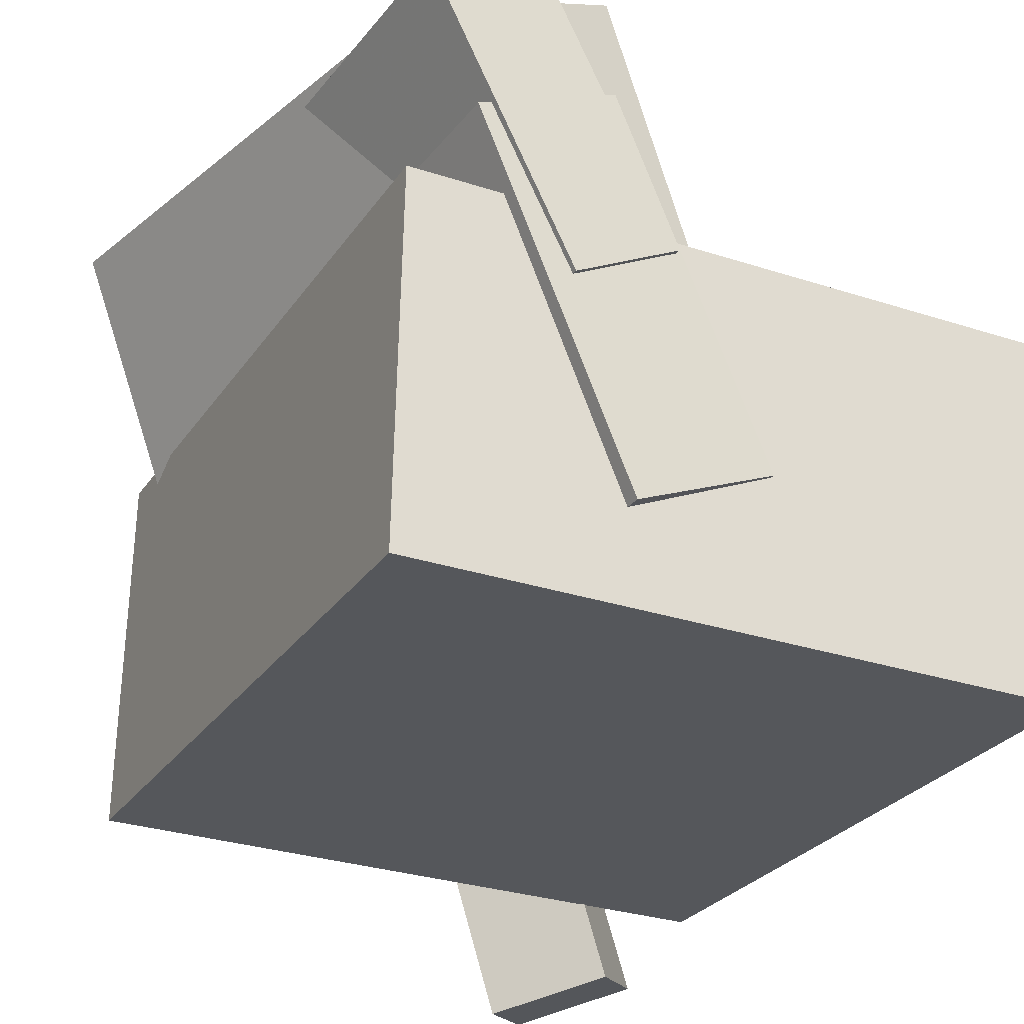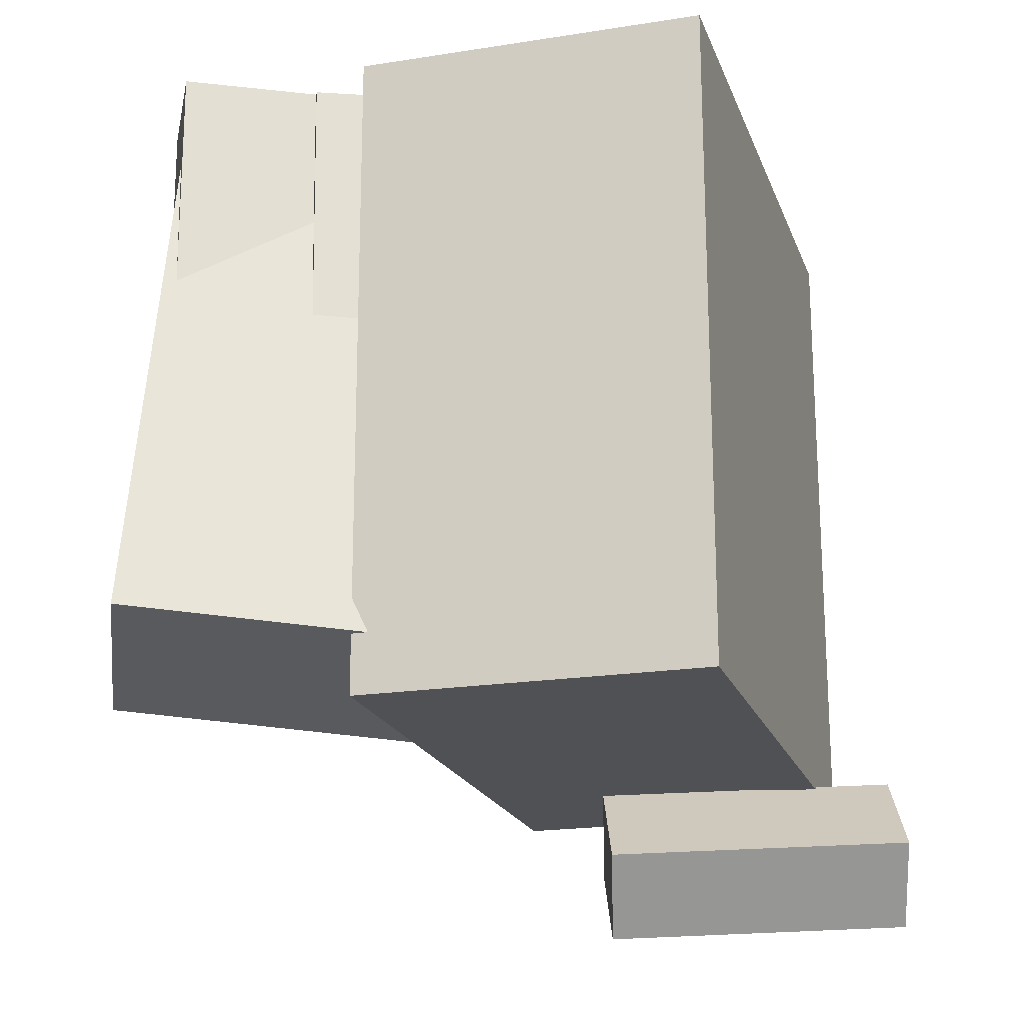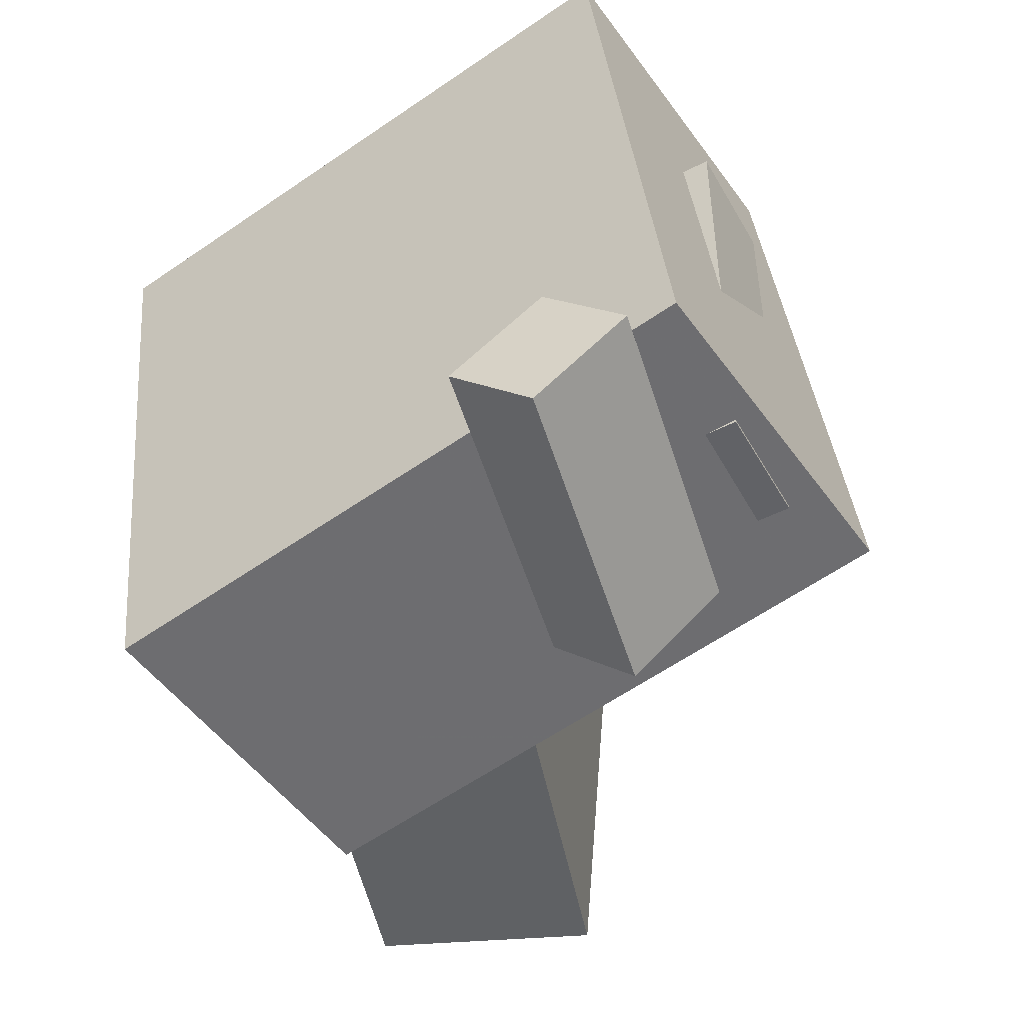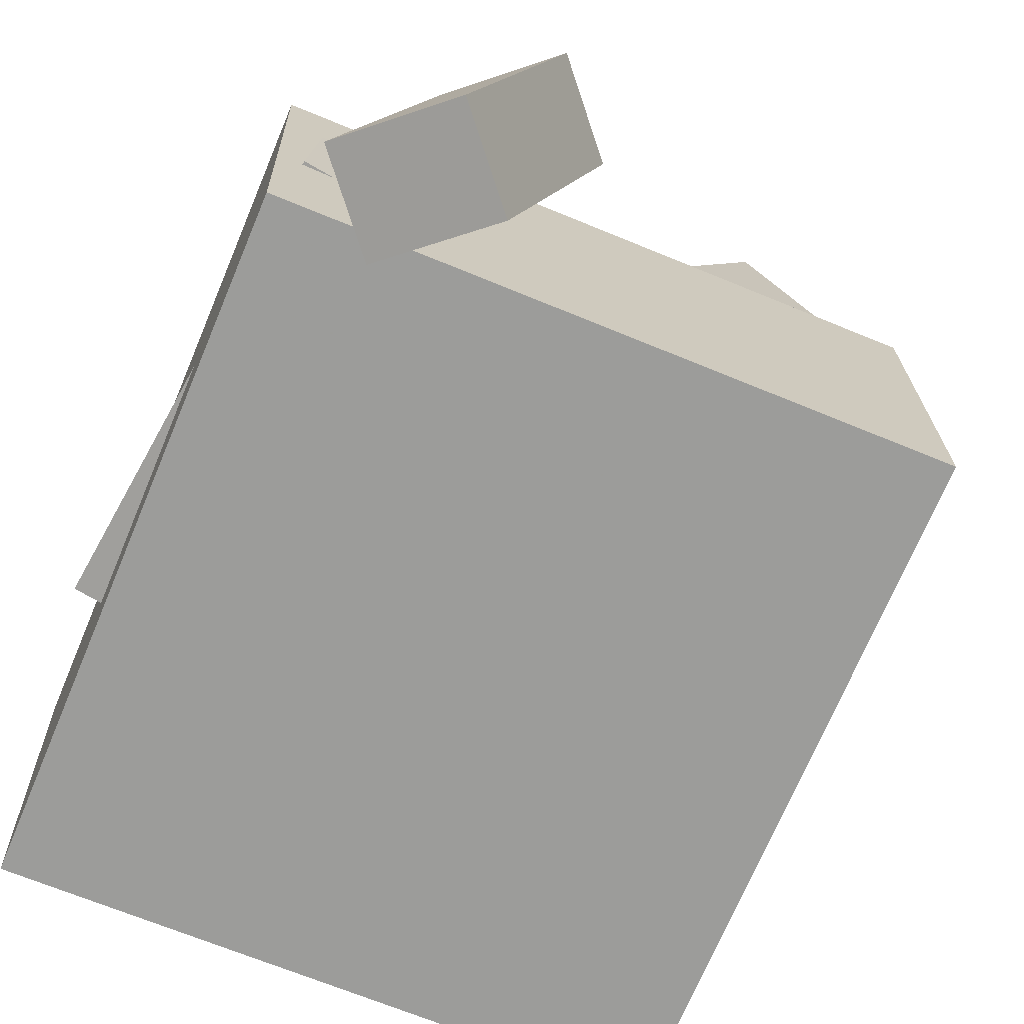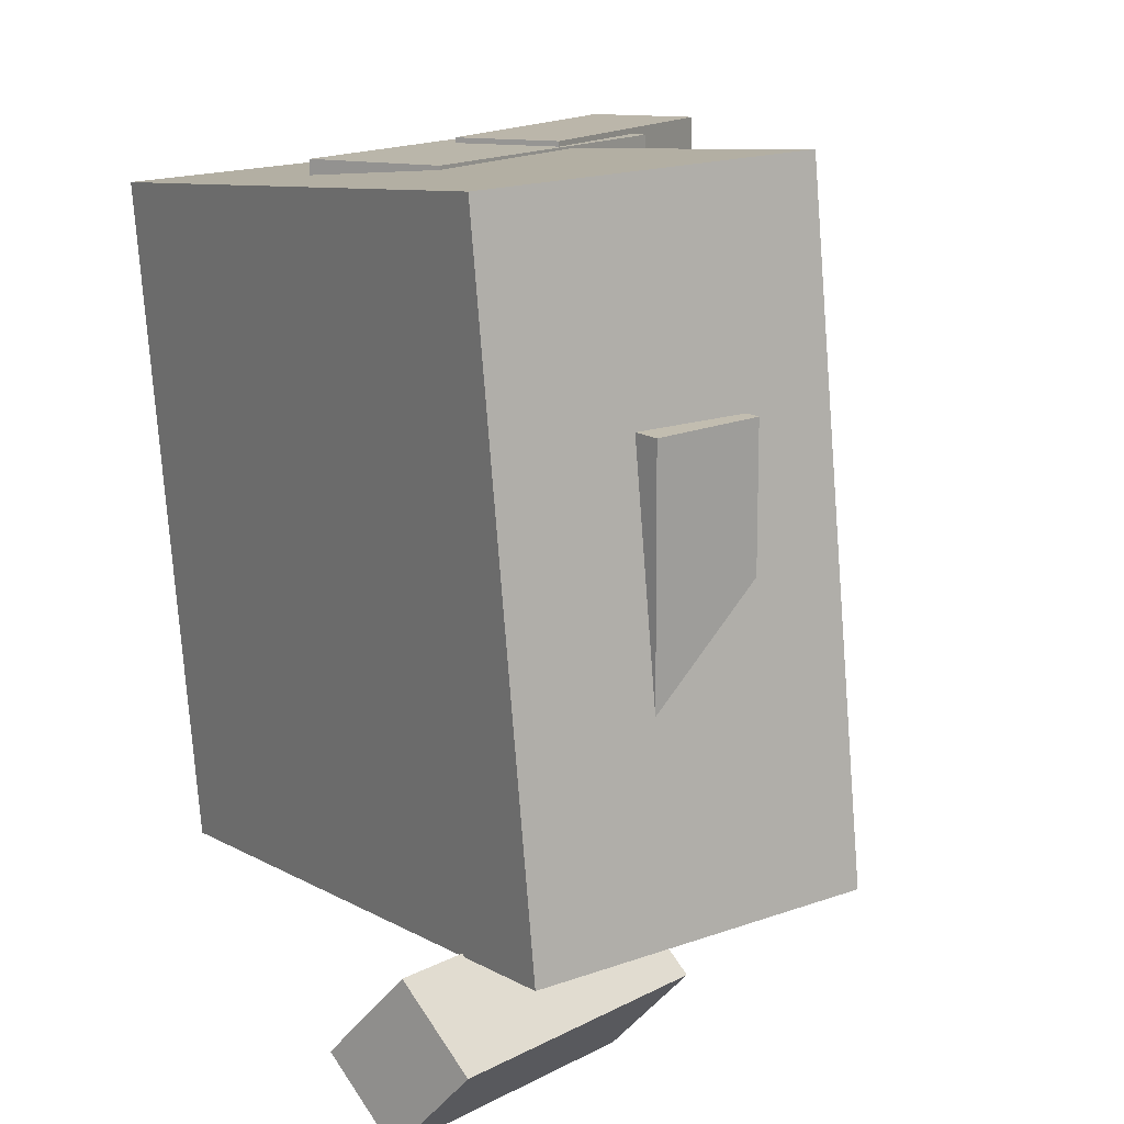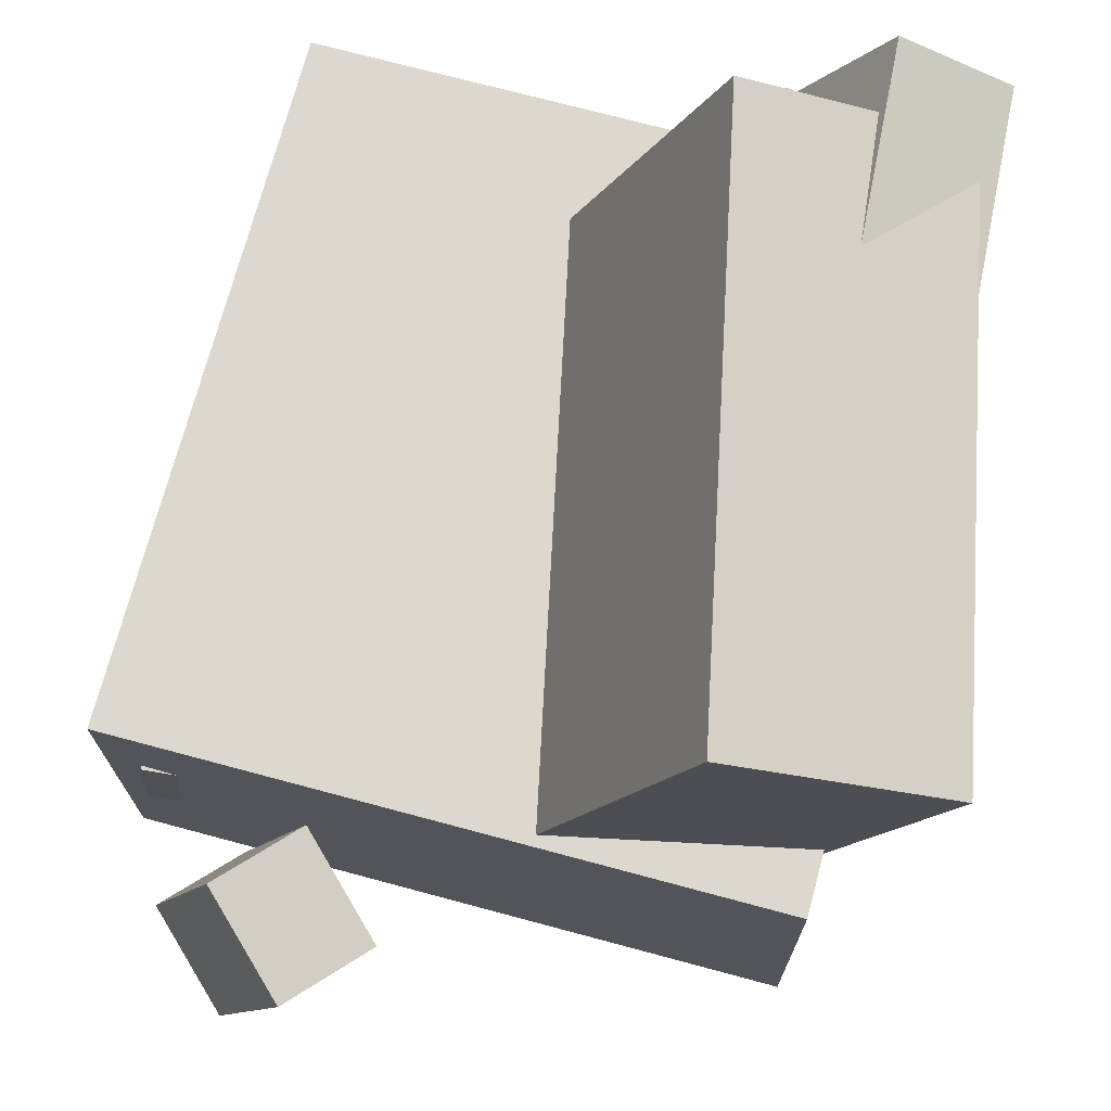
<metadata>
{"format":"obj","ext":"obj","renderer":"f3d","projection":"perspective","resolution":1024,"background":"white","views":[{"elev":-27.9,"azim":-31.6,"up":"+Y"},{"elev":-25.3,"azim":-74.0,"up":"+Z"},{"elev":-51.9,"azim":34.0,"up":"+Z"},{"elev":-68.6,"azim":151.8,"up":"+Y"},{"elev":15.6,"azim":55.5,"up":"+Z"},{"elev":74.2,"azim":-170.5,"up":"+Y"}]}
</metadata>
<code>
v -0.2377 0.2011 -0.04042
v -0.2453 0.2025 0.2242
v -0.1686 0.2373 -0.03863
v -0.1762 0.2388 0.226
v -0.1434 0.0212 -0.0367
v -0.1511 0.02268 0.2279
v -0.07431 0.05745 -0.0349
v -0.08196 0.05893 0.2297
f 1.0 7.0 5.0
f 1.0 3.0 7.0
f 1.0 4.0 3.0
f 1.0 2.0 4.0
f 3.0 8.0 7.0
f 3.0 4.0 8.0
f 5.0 7.0 8.0
f 5.0 8.0 6.0
f 1.0 5.0 6.0
f 1.0 6.0 2.0
f 2.0 6.0 8.0
f 2.0 8.0 4.0
v 0.03111 -0.07956 -0.2016
v 0.0355 -0.08437 0.1042
v 0.02411 -0.00204 -0.2002
v 0.0285 -0.006848 0.1055
v 0.1964 -0.0646 -0.2037
v 0.2008 -0.0694 0.1021
v 0.1894 0.01293 -0.2024
v 0.1938 0.008117 0.1034
f 9.0 15.0 13.0
f 9.0 11.0 15.0
f 9.0 12.0 11.0
f 9.0 10.0 12.0
f 11.0 16.0 15.0
f 11.0 12.0 16.0
f 13.0 15.0 16.0
f 13.0 16.0 14.0
f 9.0 13.0 14.0
f 9.0 14.0 10.0
f 10.0 14.0 16.0
f 10.0 16.0 12.0
v -0.1331 0.2773 -0.1995
v -0.09111 0.2675 0.174
v -0.02342 0.0211 -0.2185
v 0.0186 0.01138 0.155
v -0.2724 0.2166 -0.1855
v -0.2304 0.2068 0.1881
v -0.1627 -0.0396 -0.2045
v -0.1207 -0.04931 0.1691
f 17.0 23.0 21.0
f 17.0 19.0 23.0
f 17.0 20.0 19.0
f 17.0 18.0 20.0
f 19.0 24.0 23.0
f 19.0 20.0 24.0
f 21.0 23.0 24.0
f 21.0 24.0 22.0
f 17.0 21.0 22.0
f 17.0 22.0 18.0
f 18.0 22.0 24.0
f 18.0 24.0 20.0
v 0.1457 -0.214 -0.3131
v 0.08678 -0.01515 -0.3225
v 0.1983 -0.1955 -0.2516
v 0.1394 0.003348 -0.261
v 0.09621 -0.2264 -0.2671
v 0.03733 -0.02762 -0.2765
v 0.1489 -0.2079 -0.2056
v 0.08998 -0.009119 -0.215
f 25.0 31.0 29.0
f 25.0 27.0 31.0
f 25.0 28.0 27.0
f 25.0 26.0 28.0
f 27.0 32.0 31.0
f 27.0 28.0 32.0
f 29.0 31.0 32.0
f 29.0 32.0 30.0
f 25.0 29.0 30.0
f 25.0 30.0 26.0
f 26.0 30.0 32.0
f 26.0 32.0 28.0
v -0.2002 0.1142 -0.1246
v -0.2108 0.1174 0.2217
v -0.1094 0.1535 -0.1222
v -0.12 0.1567 0.2241
v -0.1025 -0.112 -0.1195
v -0.1131 -0.1088 0.2267
v -0.01165 -0.07271 -0.1171
v -0.02227 -0.06955 0.2291
f 33.0 39.0 37.0
f 33.0 35.0 39.0
f 33.0 36.0 35.0
f 33.0 34.0 36.0
f 35.0 40.0 39.0
f 35.0 36.0 40.0
f 37.0 39.0 40.0
f 37.0 40.0 38.0
f 33.0 37.0 38.0
f 33.0 38.0 34.0
f 34.0 38.0 40.0
f 34.0 40.0 36.0
v -0.2483 0.0688 0.2083
v -0.2499 -0.1667 0.2017
v 0.1695 0.06496 0.2489
v 0.168 -0.1705 0.2423
v -0.205 0.0809 -0.2365
v -0.2065 -0.1546 -0.2431
v 0.2129 0.07706 -0.1959
v 0.2113 -0.1584 -0.2025
f 41.0 47.0 45.0
f 41.0 43.0 47.0
f 41.0 44.0 43.0
f 41.0 42.0 44.0
f 43.0 48.0 47.0
f 43.0 44.0 48.0
f 45.0 47.0 48.0
f 45.0 48.0 46.0
f 41.0 45.0 46.0
f 41.0 46.0 42.0
f 42.0 46.0 48.0
f 42.0 48.0 44.0

</code>
